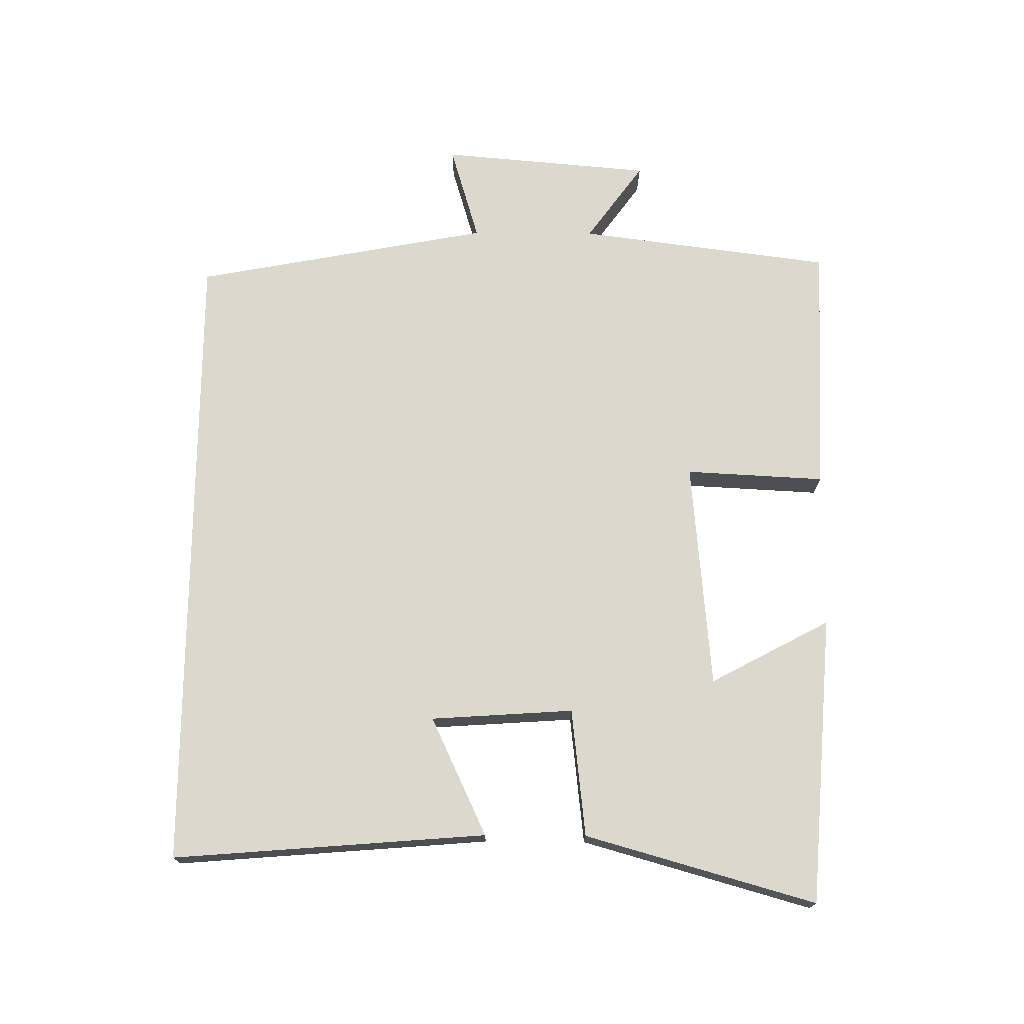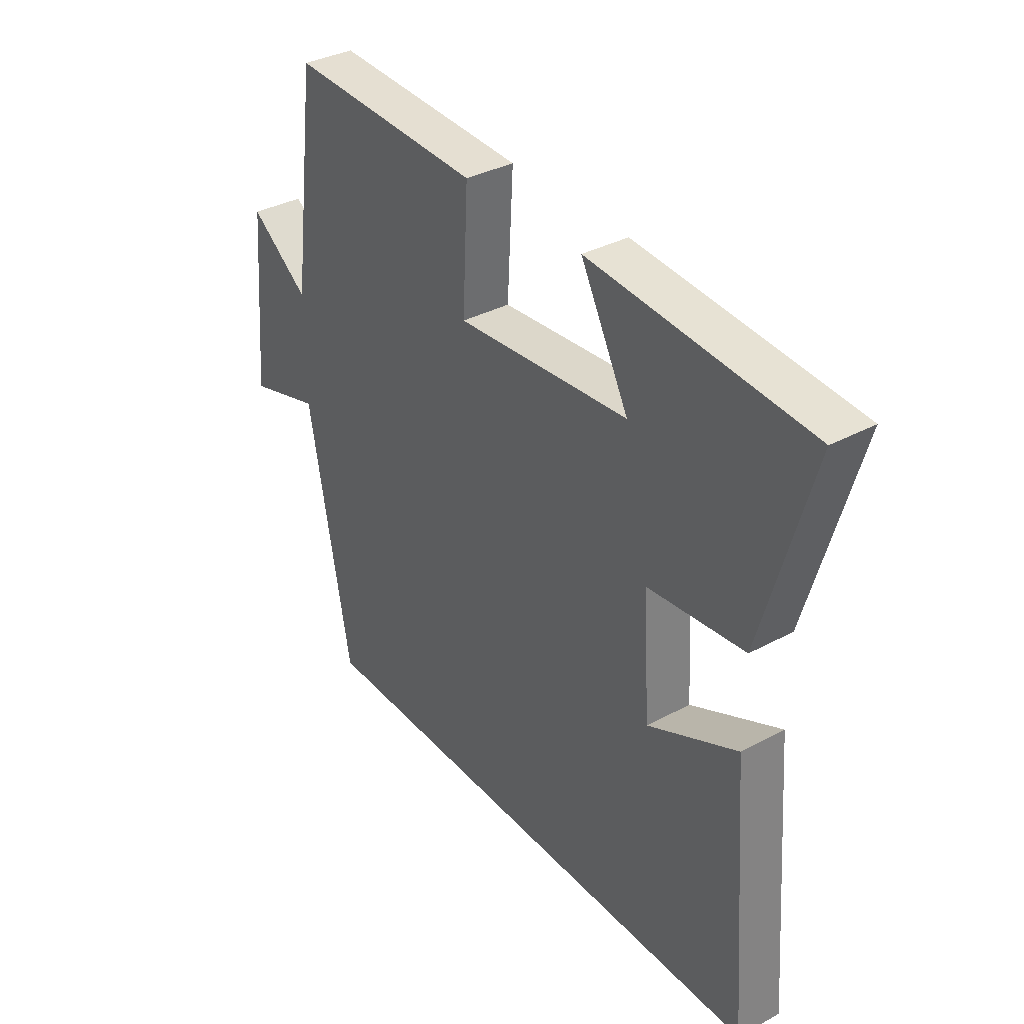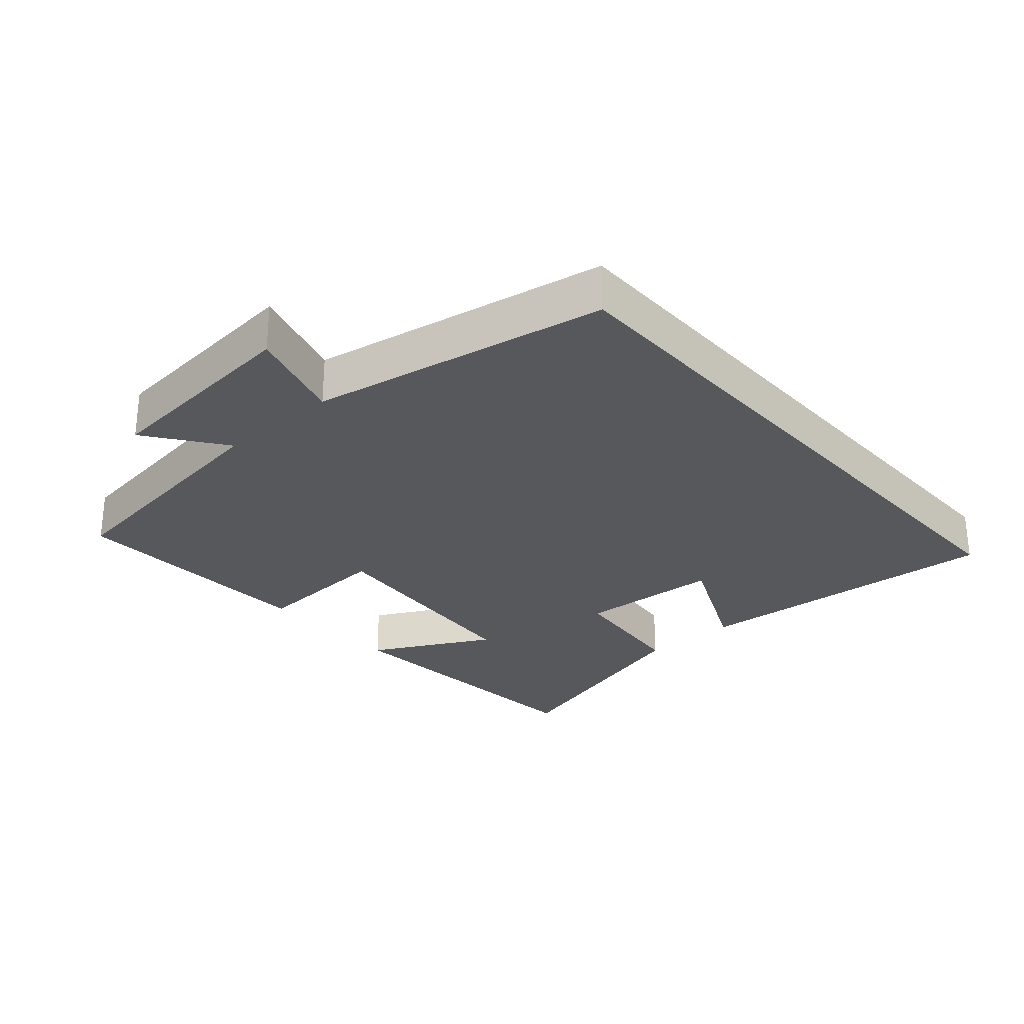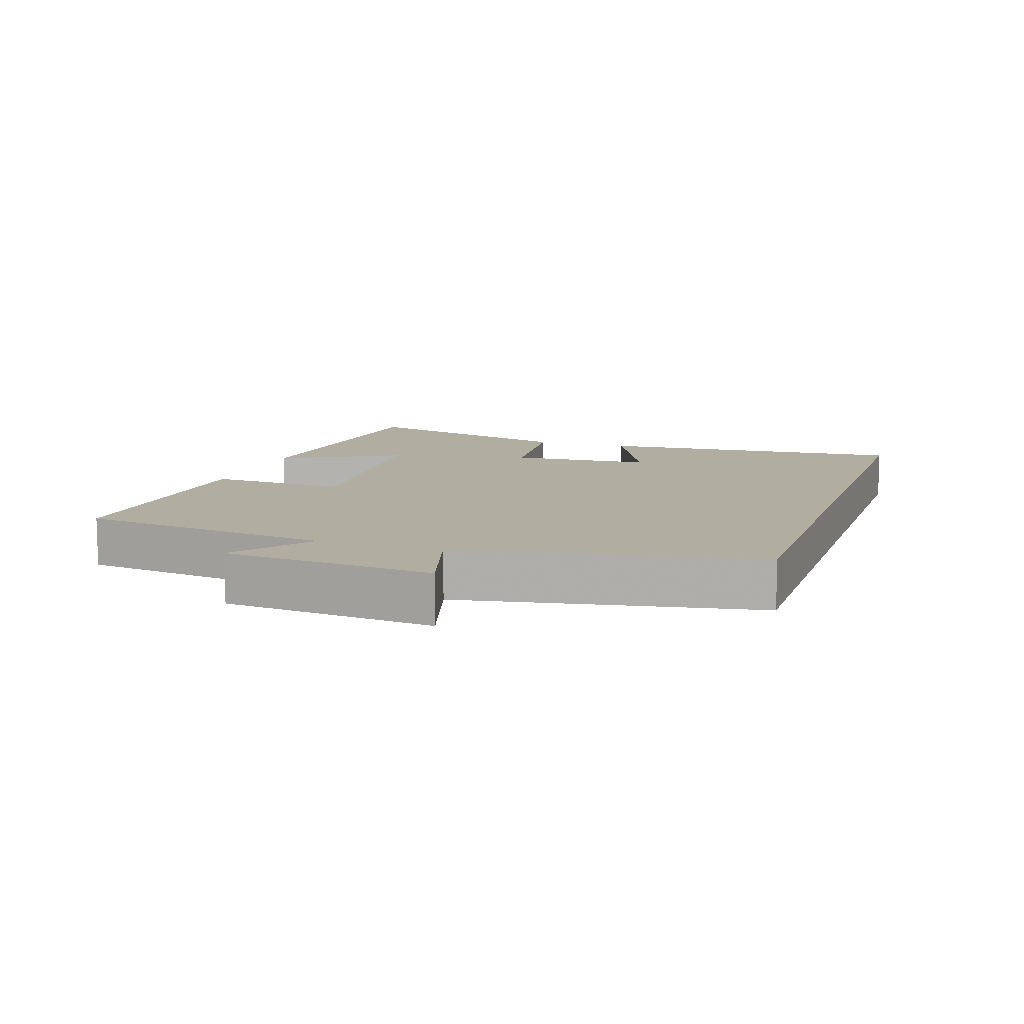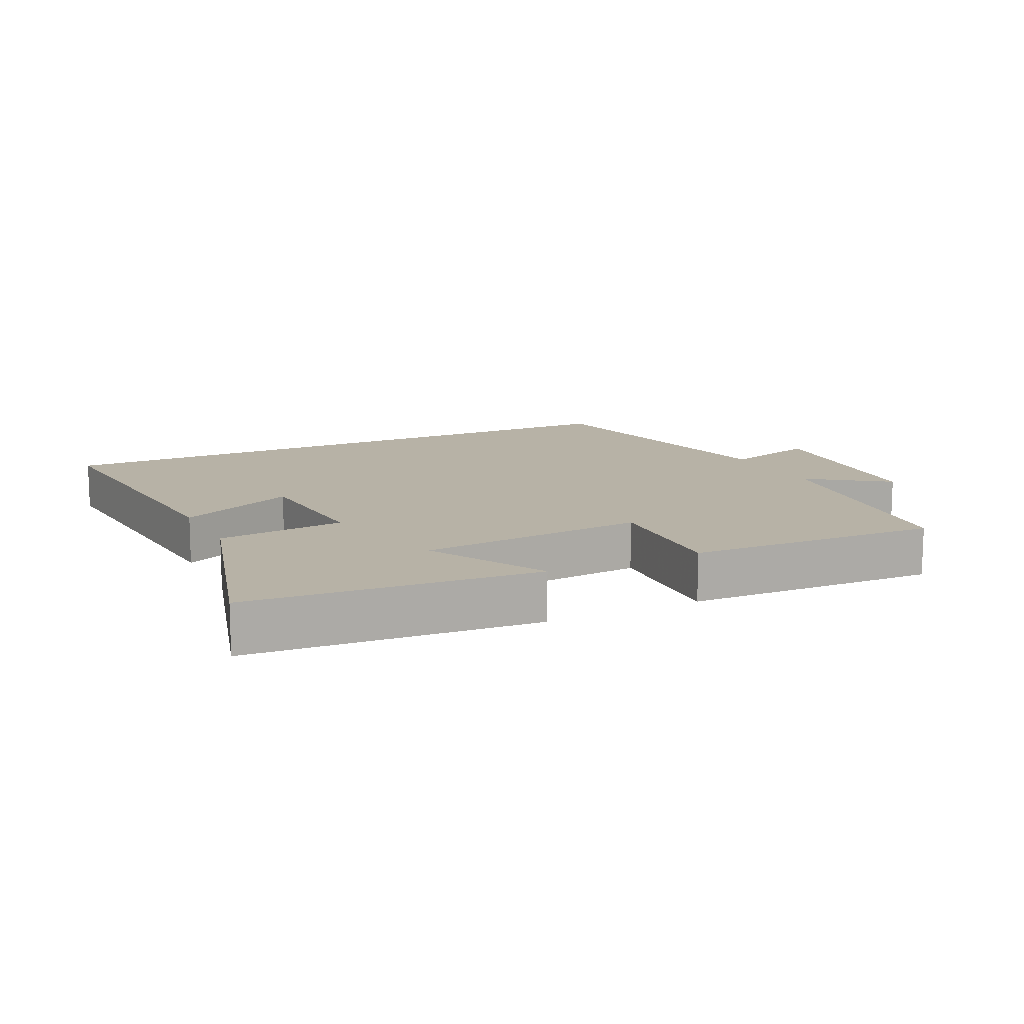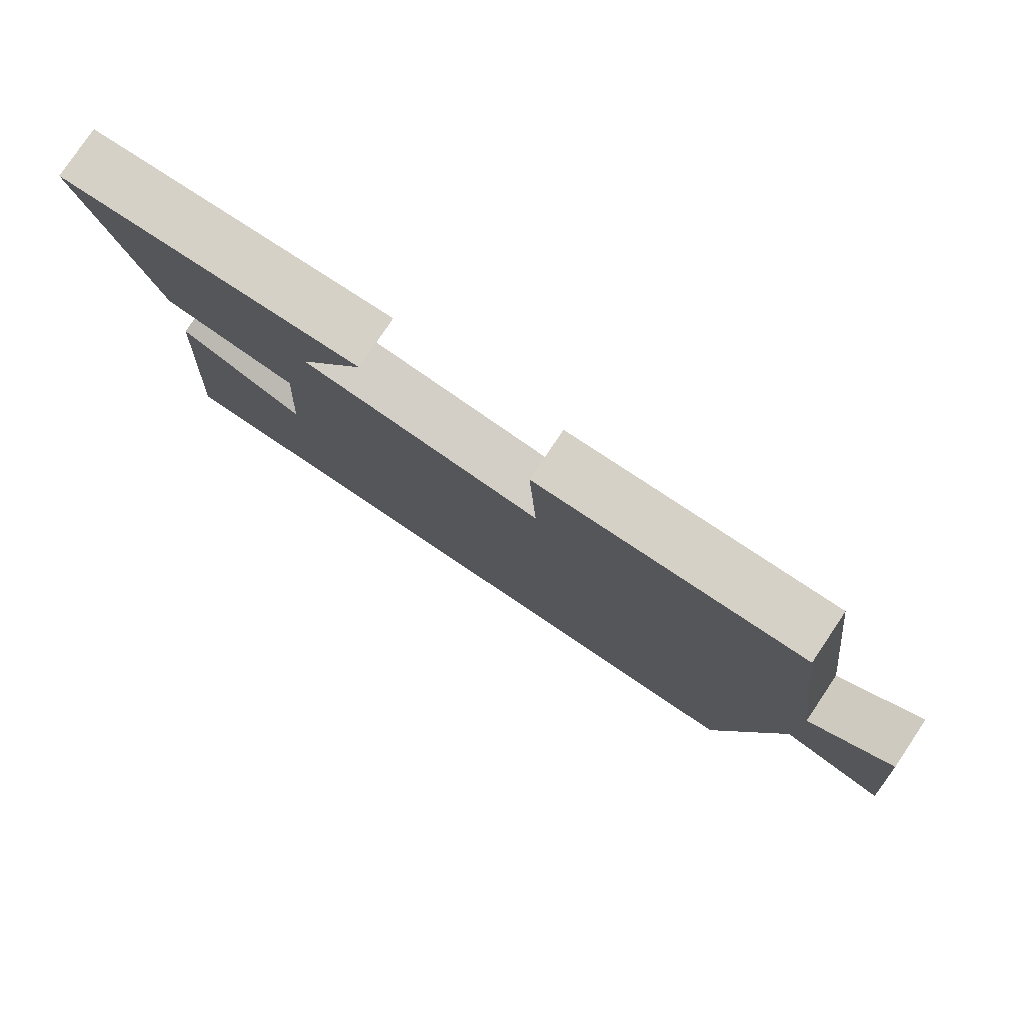
<metadata>
{"format":"obj","ext":"obj","renderer":"f3d","projection":"perspective","resolution":1024,"background":"white","views":[{"elev":72.6,"azim":-89.6,"up":"+Y"},{"elev":35.4,"azim":-125.5,"up":"+Z"},{"elev":-28.1,"azim":131.5,"up":"+Y"},{"elev":10.5,"azim":108.7,"up":"+Y"},{"elev":12.5,"azim":-26.1,"up":"+Y"},{"elev":79.3,"azim":33.9,"up":"+Z"}]}
</metadata>
<code>
v -0.537 0.07 -0.5
v -0.5 0.07 -0.03
v -0.322 0.07 -0.113
v -0.308 0.07 0.101
v -0.5 0.07 0.122
v -0.598 0.07 0.467
v -0.165 0.07 0.5
v -0.26 0.07 0.321
v 0.082 0.07 0.291
v 0.071 0.07 0.5
v 0.45 0.07 0.514
v 0.5 0.07 0.133
v 0.617 0.07 0.218
v 0.645 0.07 -0.098
v 0.5 0.07 -0.055
v 0.417 0.07 -0.5
v -0.537 0 -0.5
v -0.5 0 -0.03
v -0.322 0 -0.113
v -0.308 0 0.101
v -0.5 0 0.122
v -0.598 0 0.467
v -0.165 0 0.5
v -0.26 0 0.321
v 0.082 0 0.291
v 0.071 0 0.5
v 0.45 0 0.514
v 0.5 0 0.133
v 0.617 0 0.218
v 0.645 0 -0.098
v 0.5 0 -0.055
v 0.417 0 -0.5
f 15 16 1
f 12 13 14 15
f 11 12 15
f 10 11 15
f 9 10 15
f 8 9 15
f 5 6 7 8
f 4 5 8
f 3 4 8 15
f 1 2 3
f 1 3 15
f 17 32 31
f 31 30 29 28
f 31 28 27
f 31 27 26
f 31 26 25
f 31 25 24
f 24 23 22 21
f 24 21 20
f 31 24 20 19
f 19 18 17
f 31 19 17
f 1 17 18 2
f 2 18 19 3
f 3 19 20 4
f 4 20 21 5
f 5 21 22 6
f 6 22 23 7
f 7 23 24 8
f 8 24 25 9
f 9 25 26 10
f 10 26 27 11
f 11 27 28 12
f 12 28 29 13
f 13 29 30 14
f 14 30 31 15
f 15 31 32 16
f 16 32 17 1

</code>
